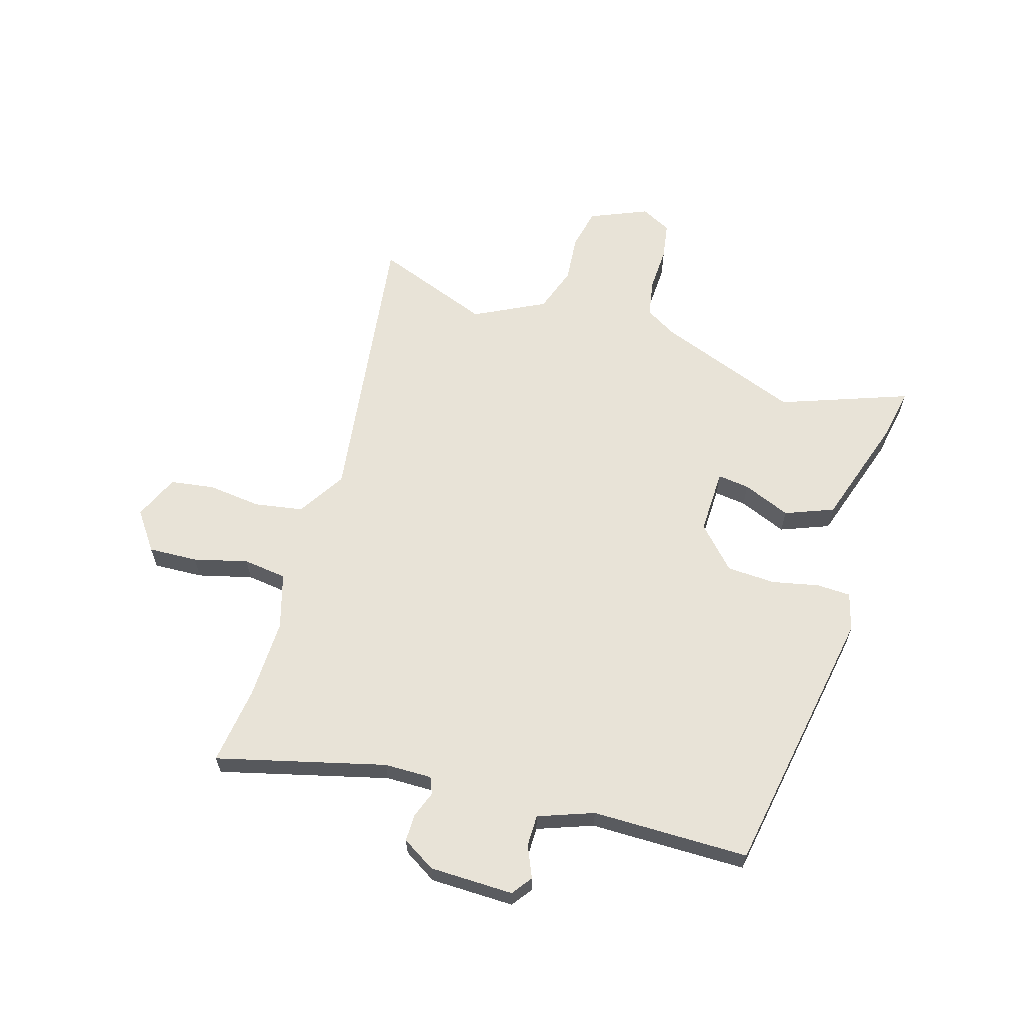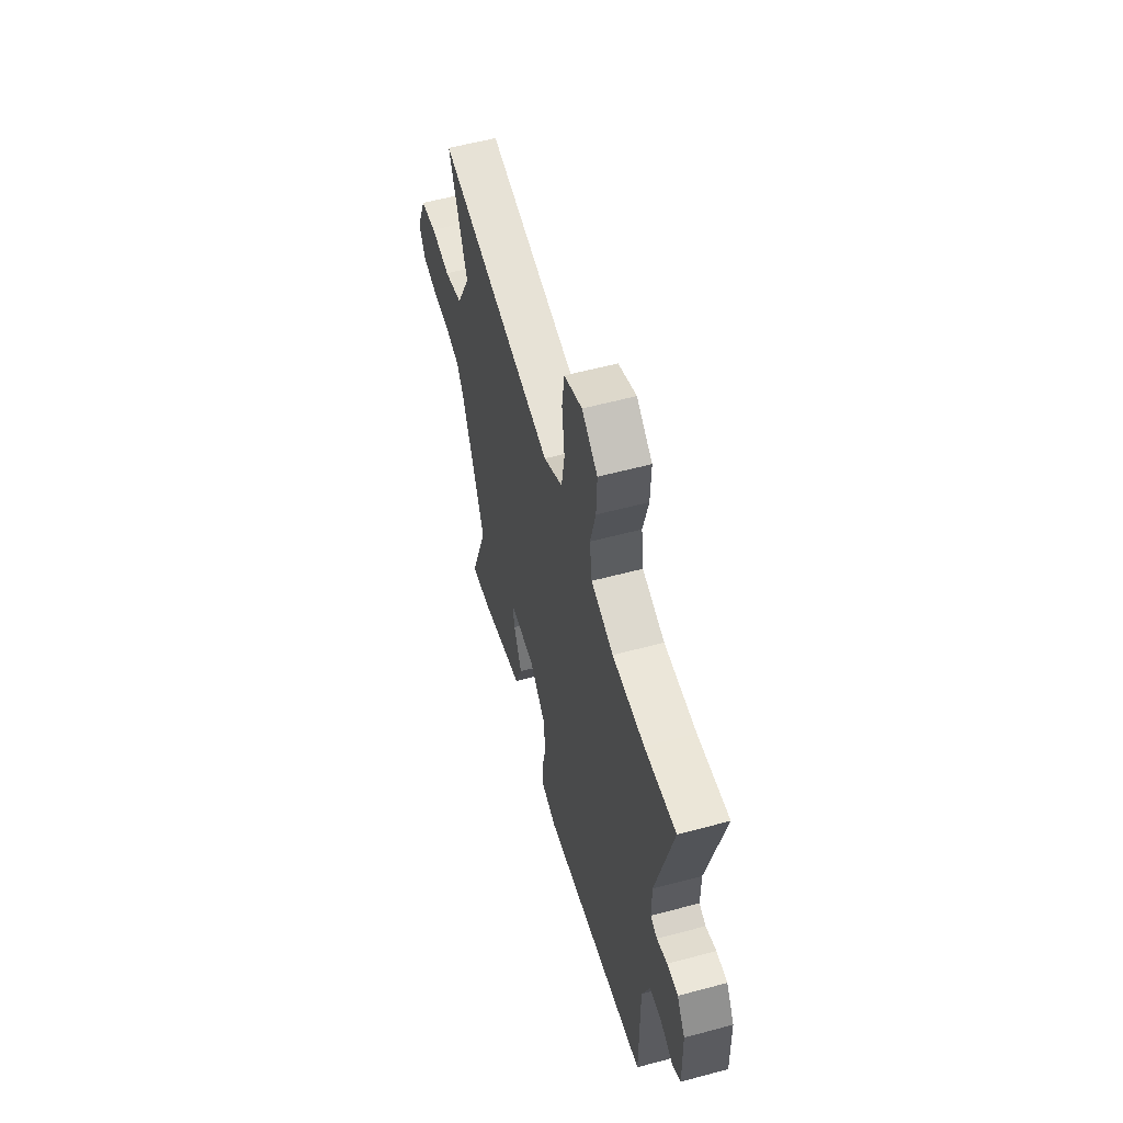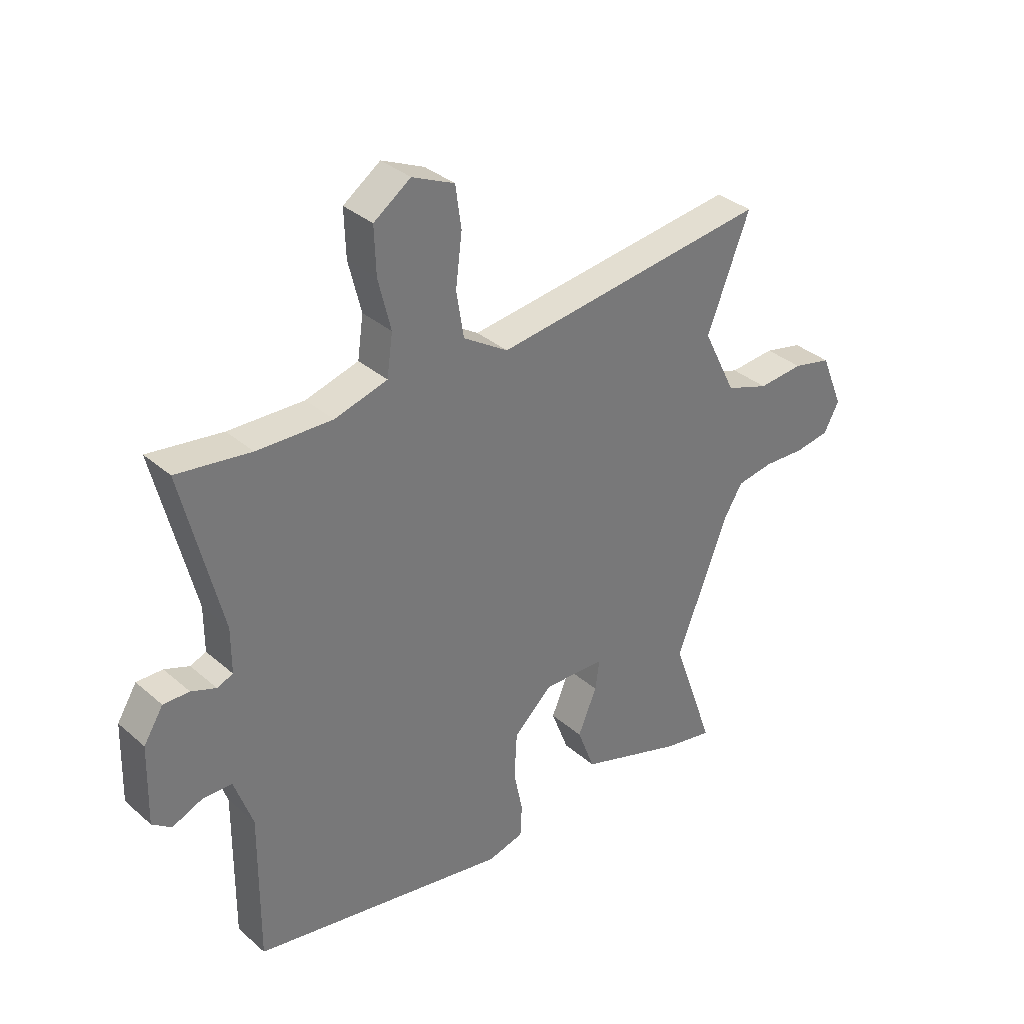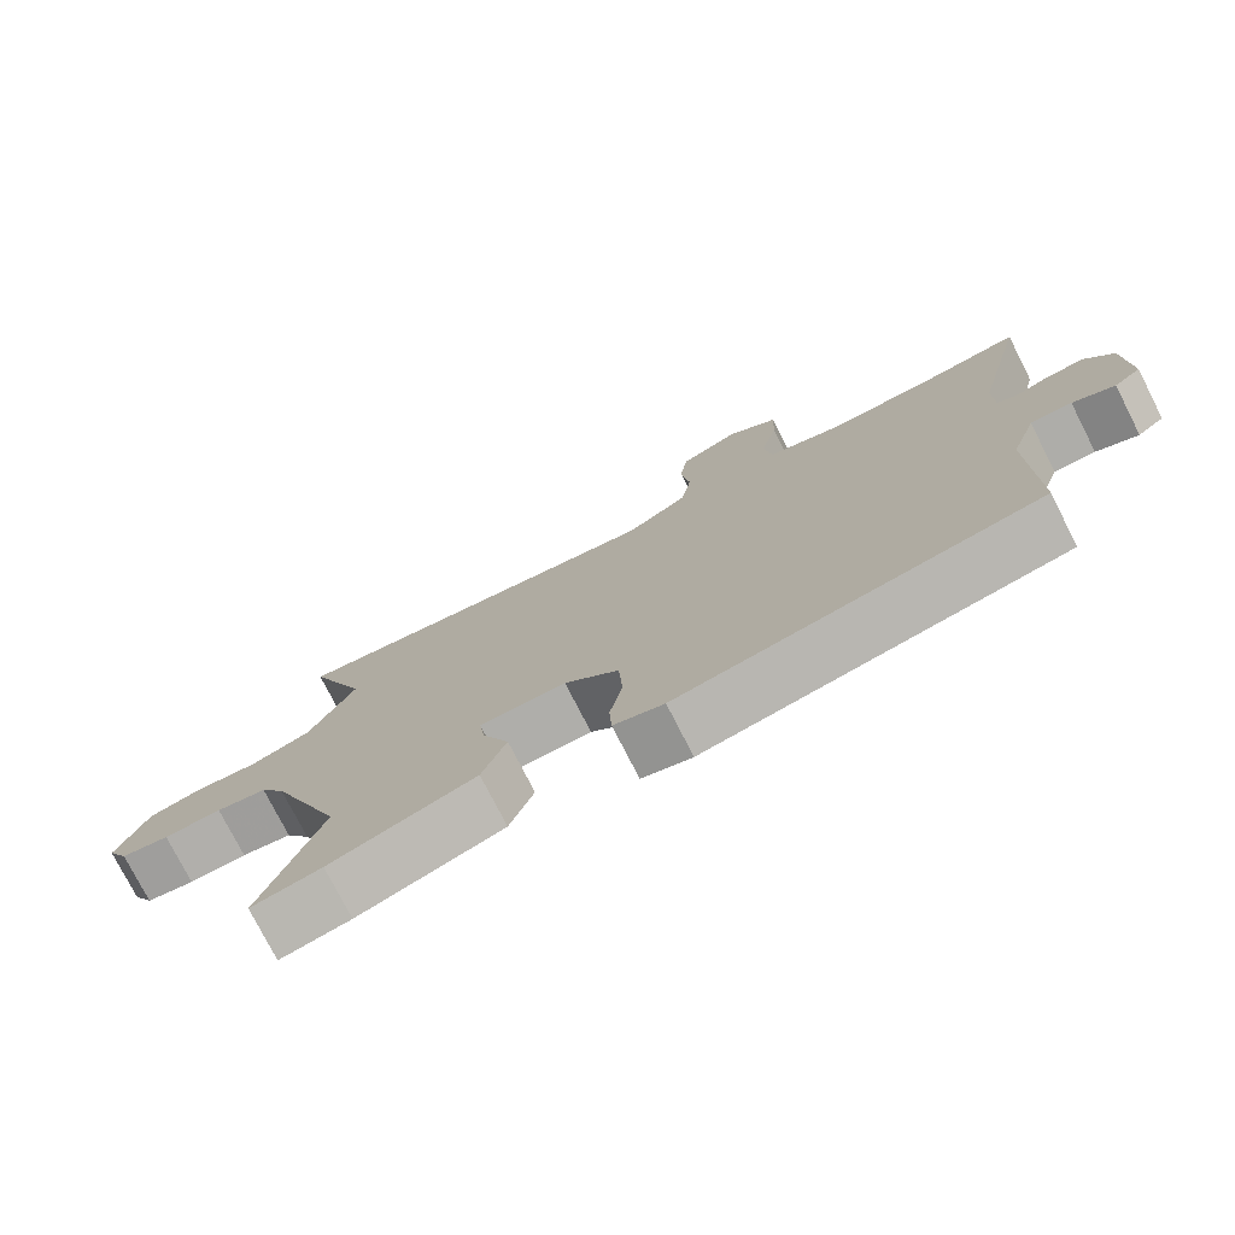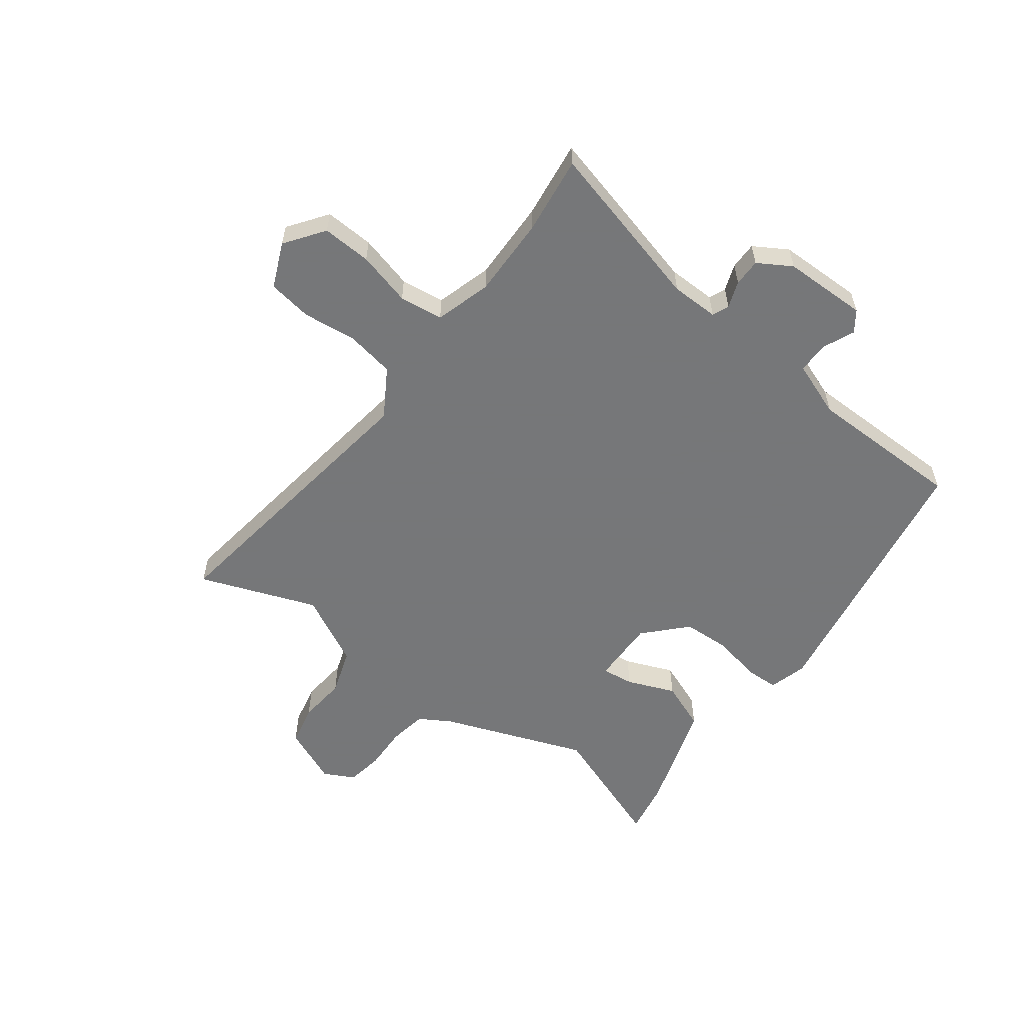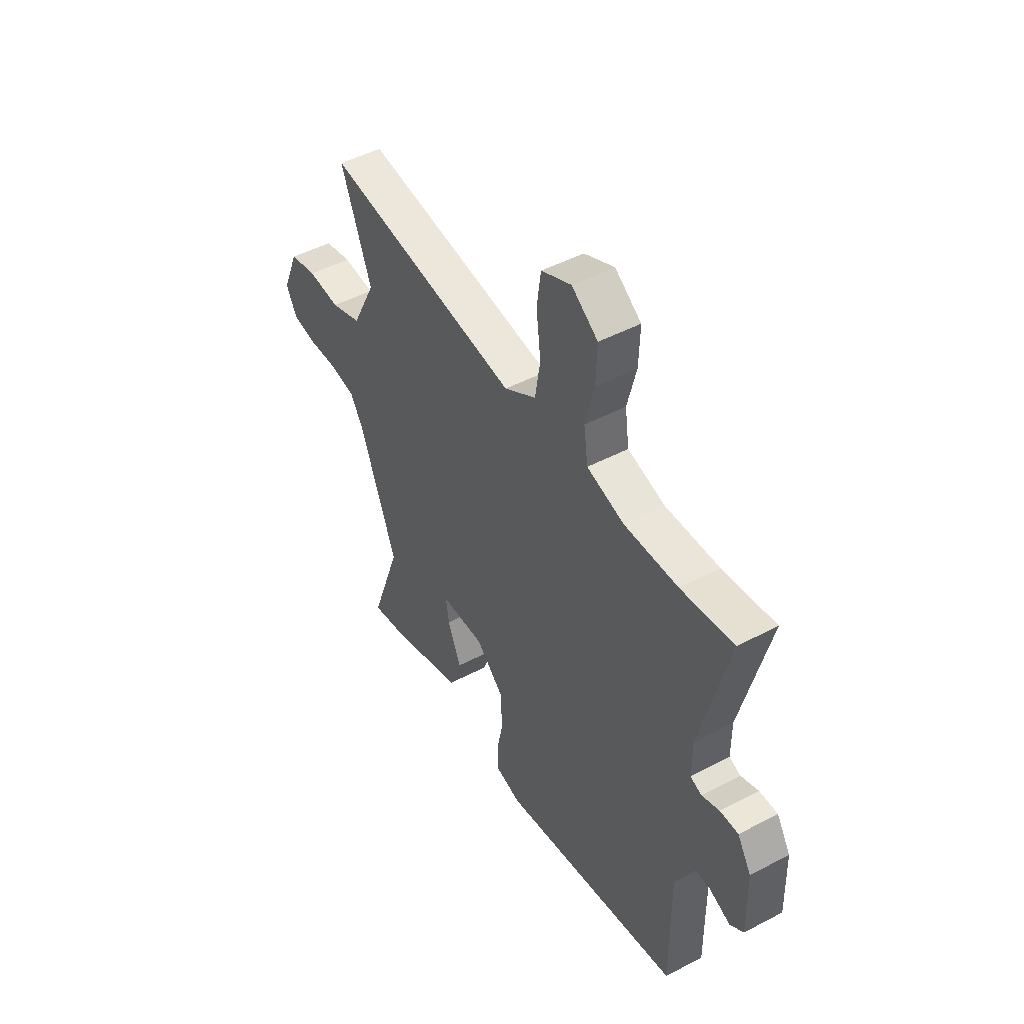
<metadata>
{"format":"obj","ext":"obj","renderer":"f3d","projection":"perspective","resolution":1024,"background":"white","views":[{"elev":62.3,"azim":106.1,"up":"+Y"},{"elev":57.3,"azim":74.4,"up":"+Z"},{"elev":34.4,"azim":139.1,"up":"+Z"},{"elev":-76.5,"azim":27.0,"up":"+Z"},{"elev":-57.1,"azim":52.3,"up":"+Y"},{"elev":47.9,"azim":59.4,"up":"+Z"}]}
</metadata>
<code>
v -0.517 0.07 -0.549
v -0.436 0.07 -0.319
v -0.536 0.07 -0.063
v -0.57 0.07 -0.008
v -0.639 0.07 0.003
v -0.718 0.07 -0.001
v -0.784 0.07 0.009
v -0.813 0.07 0.063
v -0.77 0.07 0.167
v -0.697 0.07 0.184
v -0.611 0.07 0.177
v -0.529 0.07 0.206
v -0.466 0.07 0.333
v -0.547 0.07 0.541
v -0.024 0.07 0.476
v 0.061 0.07 0.53
v 0.075 0.07 0.617
v 0.063 0.07 0.713
v 0.074 0.07 0.792
v 0.154 0.07 0.828
v 0.224 0.07 0.779
v 0.221 0.07 0.691
v 0.197 0.07 0.594
v 0.208 0.07 0.516
v 0.308 0.07 0.488
v 0.451 0.07 0.493
v 0.591 0.07 0.513
v 0.517 0.07 0.211
v 0.517 0.07 0.126
v 0.547 0.07 0.114
v 0.594 0.07 0.132
v 0.643 0.07 0.133
v 0.68 0.07 0.074
v 0.684 0.07 -0.076
v 0.648 0.07 -0.103
v 0.591 0.07 -0.079
v 0.535 0.07 -0.08
v 0.5 0.07 -0.179
v 0.502 0.07 -0.459
v 0.014 0.07 -0.549
v -0.054 0.07 -0.531
v -0.057 0.07 -0.47
v -0.04 0.07 -0.386
v -0.045 0.07 -0.299
v -0.119 0.07 -0.231
v -0.236 0.07 -0.235
v -0.228 0.07 -0.292
v -0.192 0.07 -0.377
v -0.225 0.07 -0.464
v -0.422 0.07 -0.53
v -0.517 0 -0.549
v -0.436 0 -0.319
v -0.536 0 -0.063
v -0.57 0 -0.008
v -0.639 0 0.003
v -0.718 0 -0.001
v -0.784 0 0.009
v -0.813 0 0.063
v -0.77 0 0.167
v -0.697 0 0.184
v -0.611 0 0.177
v -0.529 0 0.206
v -0.466 0 0.333
v -0.547 0 0.541
v -0.024 0 0.476
v 0.061 0 0.53
v 0.075 0 0.617
v 0.063 0 0.713
v 0.074 0 0.792
v 0.154 0 0.828
v 0.224 0 0.779
v 0.221 0 0.691
v 0.197 0 0.594
v 0.208 0 0.516
v 0.308 0 0.488
v 0.451 0 0.493
v 0.591 0 0.513
v 0.517 0 0.211
v 0.517 0 0.126
v 0.547 0 0.114
v 0.594 0 0.132
v 0.643 0 0.133
v 0.68 0 0.074
v 0.684 0 -0.076
v 0.648 0 -0.103
v 0.591 0 -0.079
v 0.535 0 -0.08
v 0.5 0 -0.179
v 0.502 0 -0.459
v 0.014 0 -0.549
v -0.054 0 -0.531
v -0.057 0 -0.47
v -0.04 0 -0.386
v -0.045 0 -0.299
v -0.119 0 -0.231
v -0.236 0 -0.235
v -0.228 0 -0.292
v -0.192 0 -0.377
v -0.225 0 -0.464
v -0.422 0 -0.53
f 47 48 49 50
f 46 47 50 1
f 40 41 42 43
f 38 39 40 43
f 37 38 43 44
f 33 34 35 36
f 33 36 37
f 30 31 32 33
f 30 33 37 44
f 26 27 28
f 25 26 28 29
f 24 25 29
f 20 21 22 23
f 20 23 24
f 17 18 19 20
f 16 17 20 24
f 15 16 24 29
f 13 14 15 29
f 8 9 10 11
f 8 11 12
f 5 6 7 8
f 4 5 8 12
f 3 4 12 13
f 46 1 2
f 46 2 3 13
f 29 30 44 45
f 13 29 45 46
f 100 99 98 97
f 51 100 97 96
f 93 92 91 90
f 93 90 89 88
f 94 93 88 87
f 86 85 84 83
f 87 86 83
f 83 82 81 80
f 94 87 83 80
f 78 77 76
f 79 78 76 75
f 79 75 74
f 73 72 71 70
f 74 73 70
f 70 69 68 67
f 74 70 67 66
f 79 74 66 65
f 79 65 64 63
f 61 60 59 58
f 62 61 58
f 58 57 56 55
f 62 58 55 54
f 63 62 54 53
f 52 51 96
f 63 53 52 96
f 95 94 80 79
f 96 95 79 63
f 1 51 52 2
f 2 52 53 3
f 3 53 54 4
f 4 54 55 5
f 5 55 56 6
f 6 56 57 7
f 7 57 58 8
f 8 58 59 9
f 9 59 60 10
f 10 60 61 11
f 11 61 62 12
f 12 62 63 13
f 13 63 64 14
f 14 64 65 15
f 15 65 66 16
f 16 66 67 17
f 17 67 68 18
f 18 68 69 19
f 19 69 70 20
f 20 70 71 21
f 21 71 72 22
f 22 72 73 23
f 23 73 74 24
f 24 74 75 25
f 25 75 76 26
f 26 76 77 27
f 27 77 78 28
f 28 78 79 29
f 29 79 80 30
f 30 80 81 31
f 31 81 82 32
f 32 82 83 33
f 33 83 84 34
f 34 84 85 35
f 35 85 86 36
f 36 86 87 37
f 37 87 88 38
f 38 88 89 39
f 39 89 90 40
f 40 90 91 41
f 41 91 92 42
f 42 92 93 43
f 43 93 94 44
f 44 94 95 45
f 45 95 96 46
f 46 96 97 47
f 47 97 98 48
f 48 98 99 49
f 49 99 100 50
f 50 100 51 1

</code>
